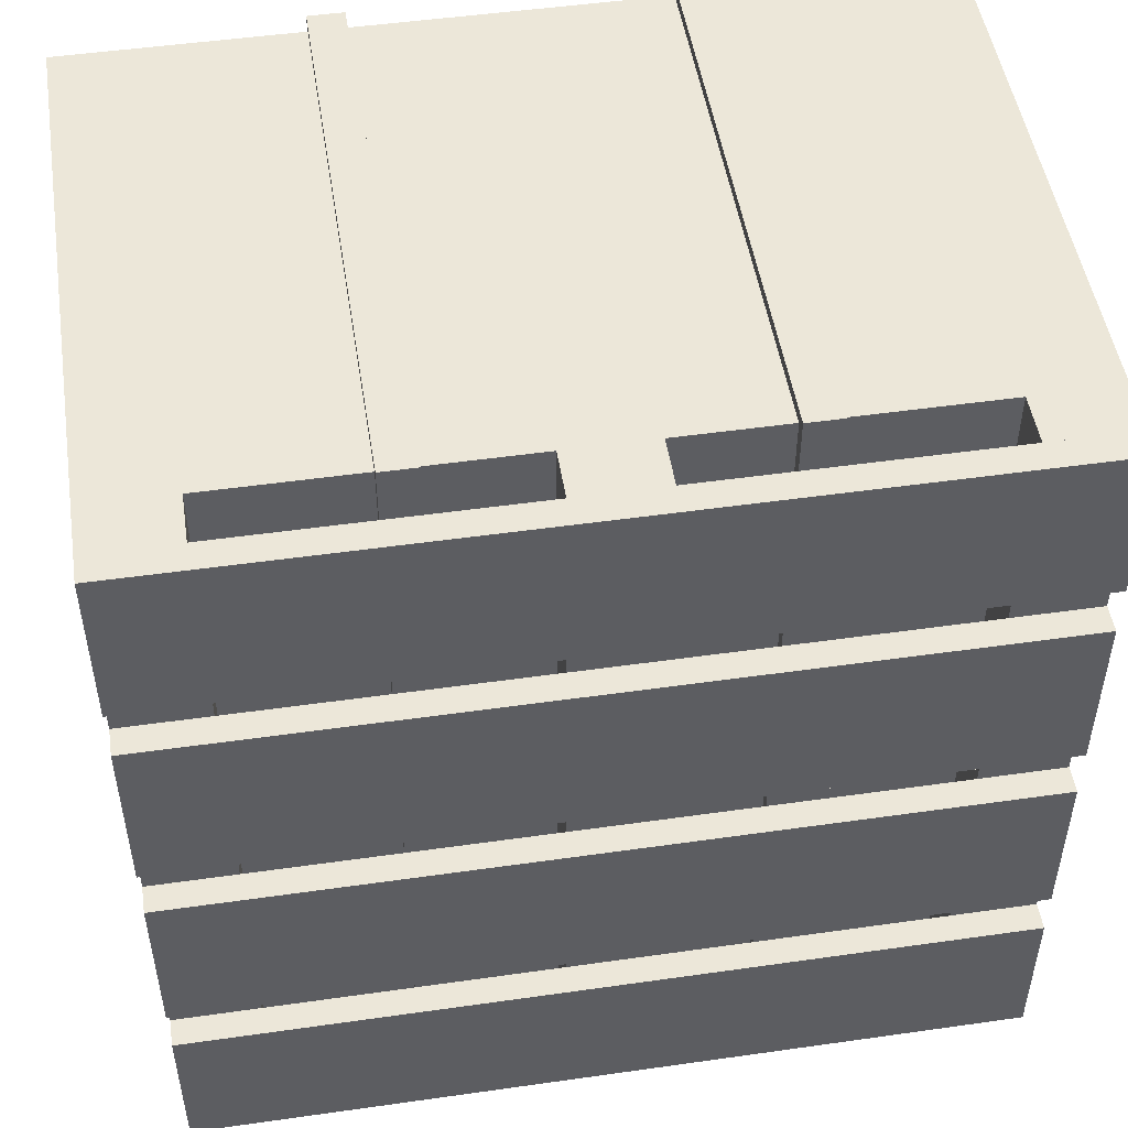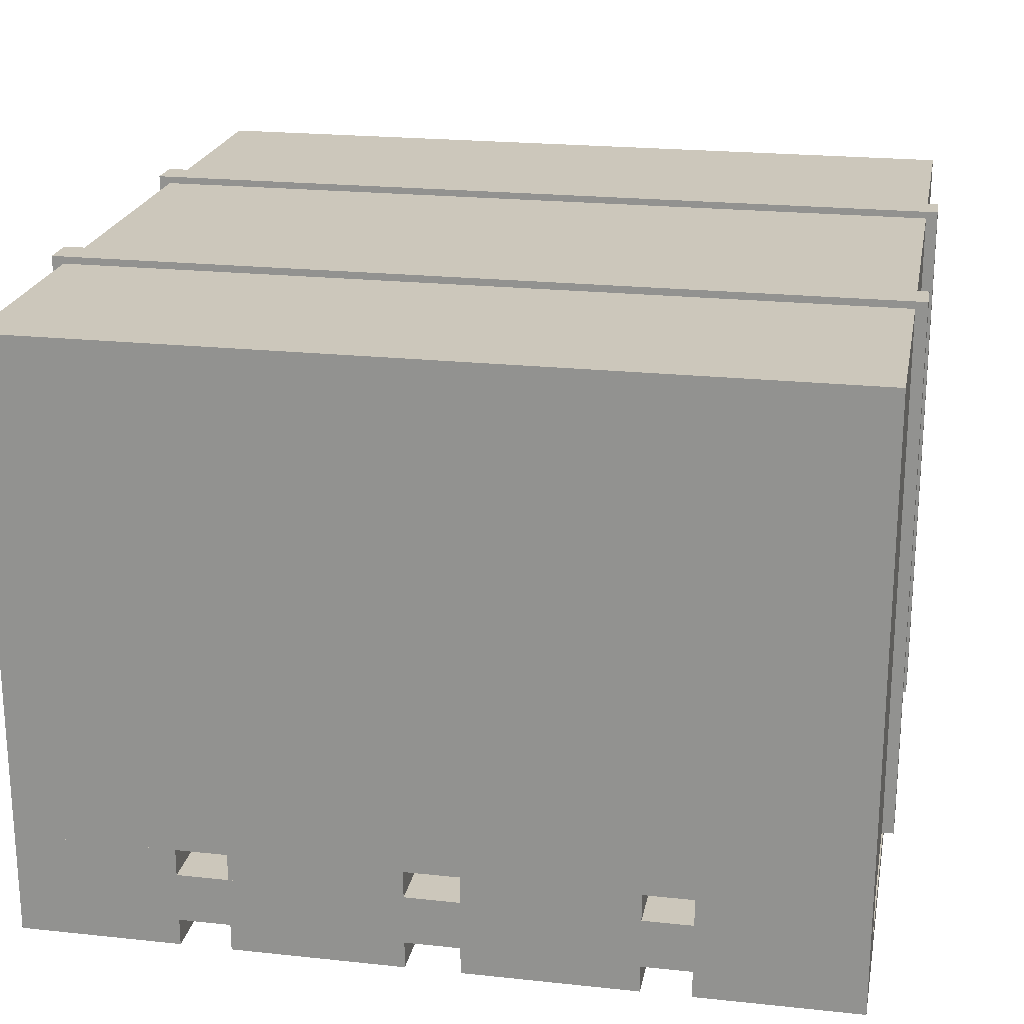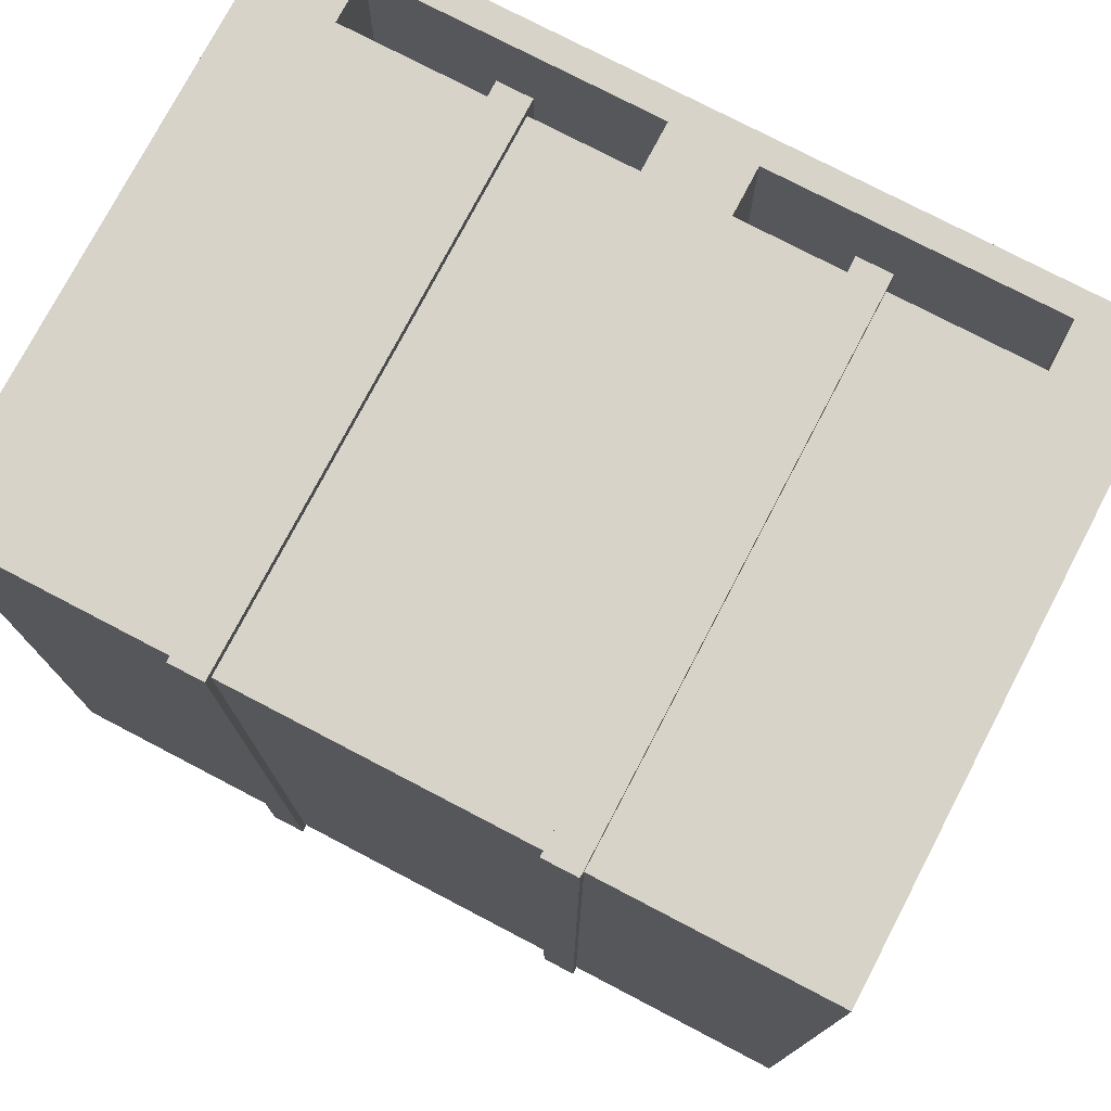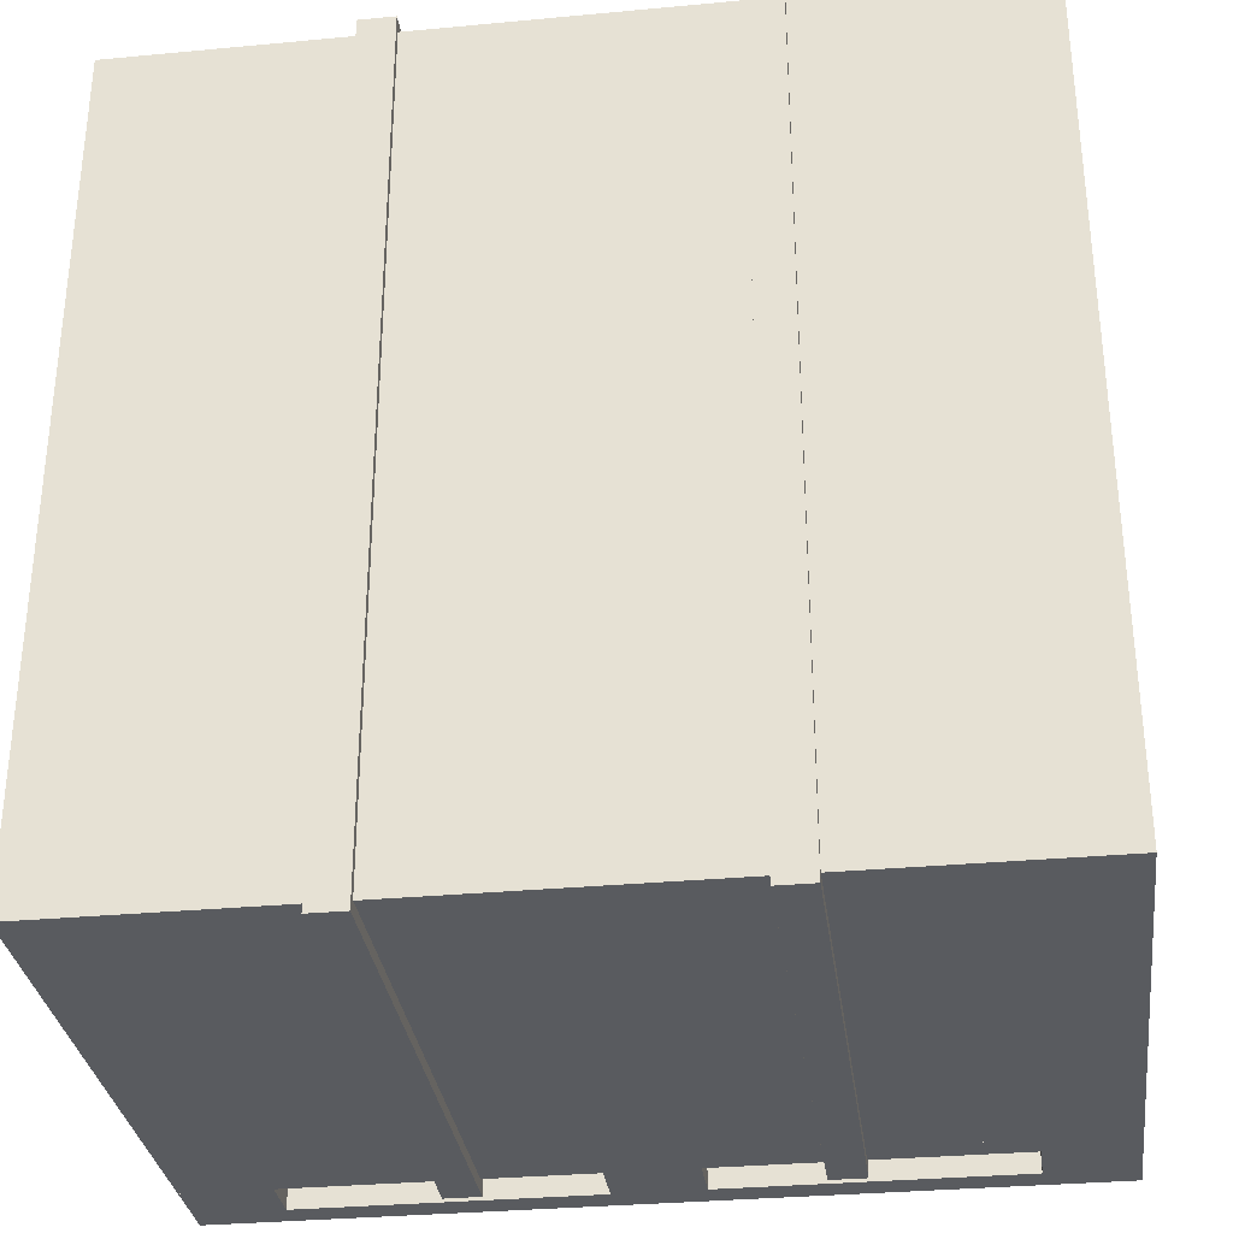
<metadata>
{"format":"obj","ext":"obj","renderer":"f3d","projection":"perspective","resolution":1024,"background":"white","views":[{"elev":49.6,"azim":-8.9,"up":"+Z"},{"elev":21.6,"azim":100.7,"up":"+Y"},{"elev":76.3,"azim":-152.4,"up":"+Z"},{"elev":-32.0,"azim":-172.5,"up":"+Z"}]}
</metadata>
<code>
g scp_cy_concrete_blocks_stack_pallet
v -1.099 0.2041 -0.6636
v 1.099 0.2041 -1.094
v -1.099 0.2041 -1.094
v 1.099 0.2041 -0.6636
v -1.099 0.2766 -0.6636
v 1.099 0.2766 -1.094
v 1.099 0.2766 -0.6636
v -1.099 0.2766 -1.094
v -1.099 0.2041 -0.6636
v 1.099 0.2766 -0.6636
v 1.099 0.2041 -0.6636
v -1.099 0.2766 -0.6636
v 1.099 0.2041 -0.6636
v 1.099 0.2766 -1.094
v 1.099 0.2041 -1.094
v 1.099 0.2766 -0.6636
v 1.099 0.2041 -1.094
v -1.099 0.2766 -1.094
v -1.099 0.2041 -1.094
v 1.099 0.2766 -1.094
v -1.099 0.2041 -1.094
v -1.099 0.2766 -0.6636
v -1.099 0.2041 -0.6636
v -1.099 0.2766 -1.094
v -0.8744 0.07248 1.094
v -1.099 0.07248 -1.094
v -1.099 0.07248 1.094
v -0.8744 0.07248 -1.094
v -0.8744 0.2041 1.094
v -1.099 0.2041 -1.094
v -0.8744 0.2041 -1.094
v -1.099 0.2041 1.094
v -0.8744 0.07248 1.094
v -0.8744 0.2041 -1.094
v -0.8744 0.07248 -1.094
v -0.8744 0.2041 1.094
v -0.8744 0.07248 -1.094
v -1.099 0.2041 -1.094
v -1.099 0.07248 -1.094
v -0.8744 0.2041 -1.094
v -1.099 0.07248 -1.094
v -1.099 0.2041 1.094
v -1.099 0.07248 1.094
v -1.099 0.2041 -1.094
v -1.099 0.07248 1.094
v -0.8744 0.2041 1.094
v -0.8744 0.07248 1.094
v -1.099 0.2041 1.094
v -1.099 0.2041 0.5268
v 1.099 0.2041 0.06937
v -1.099 0.2041 0.06937
v 1.099 0.2041 0.5268
v -1.099 0.2766 0.5268
v 1.099 0.2766 0.06937
v 1.099 0.2766 0.5268
v -1.099 0.2766 0.06937
v -1.099 0.2041 0.5268
v 1.099 0.2766 0.5268
v 1.099 0.2041 0.5268
v -1.099 0.2766 0.5268
v 1.099 0.2041 0.5268
v 1.099 0.2766 0.06937
v 1.099 0.2041 0.06937
v 1.099 0.2766 0.5268
v 1.099 0.2041 0.06937
v -1.099 0.2766 0.06937
v -1.099 0.2041 0.06937
v 1.099 0.2766 0.06937
v -1.099 0.2041 0.06937
v -1.099 0.2766 0.5268
v -1.099 0.2041 0.5268
v -1.099 0.2766 0.06937
v 0.1123 0.07248 1.094
v -0.1124 0.07248 -1.094
v -0.1124 0.07248 1.094
v 0.1123 0.07248 -1.094
v 0.1123 0.2041 1.094
v -0.1124 0.2041 -1.094
v 0.1123 0.2041 -1.094
v -0.1124 0.2041 1.094
v 0.1123 0.07248 1.094
v 0.1123 0.2041 -1.094
v 0.1123 0.07248 -1.094
v 0.1123 0.2041 1.094
v 0.1123 0.07248 -1.094
v -0.1124 0.2041 -1.094
v -0.1124 0.07248 -1.094
v 0.1123 0.2041 -1.094
v -0.1124 0.07248 -1.094
v -0.1124 0.2041 1.094
v -0.1124 0.07248 1.094
v -0.1124 0.2041 -1.094
v -0.1124 0.07248 1.094
v 0.1123 0.2041 1.094
v 0.1123 0.07248 1.094
v -0.1124 0.2041 1.094
v -1.099 0.2041 1.094
v 1.099 0.2041 0.6636
v -1.099 0.2041 0.6636
v 1.099 0.2041 1.094
v -1.099 0.2766 1.094
v 1.099 0.2766 0.6636
v 1.099 0.2766 1.094
v -1.099 0.2766 0.6636
v -1.099 0.2041 1.094
v 1.099 0.2766 1.094
v 1.099 0.2041 1.094
v -1.099 0.2766 1.094
v 1.099 0.2041 1.094
v 1.099 0.2766 0.6636
v 1.099 0.2041 0.6636
v 1.099 0.2766 1.094
v 1.099 0.2041 0.6636
v -1.099 0.2766 0.6636
v -1.099 0.2041 0.6636
v 1.099 0.2766 0.6636
v -1.099 0.2041 0.6636
v -1.099 0.2766 1.094
v -1.099 0.2041 1.094
v -1.099 0.2766 0.6636
v -1.099 -5.722e-07 1.094
v 1.099 -5.341e-07 0.6636
v -1.099 -5.341e-07 0.6636
v 1.099 -5.722e-07 1.094
v -1.099 0.07248 1.094
v 1.099 0.07248 0.6636
v 1.099 0.07248 1.094
v -1.099 0.07248 0.6636
v -1.099 -5.722e-07 1.094
v 1.099 0.07248 1.094
v 1.099 -5.722e-07 1.094
v -1.099 0.07248 1.094
v 1.099 -5.722e-07 1.094
v 1.099 0.07248 0.6636
v 1.099 -5.341e-07 0.6636
v 1.099 0.07248 1.094
v 1.099 -5.341e-07 0.6636
v -1.099 0.07248 0.6636
v -1.099 -5.341e-07 0.6636
v 1.099 0.07248 0.6636
v -1.099 -5.341e-07 0.6636
v -1.099 0.07248 1.094
v -1.099 -5.722e-07 1.094
v -1.099 0.07248 0.6636
v -1.099 -5.15e-07 0.5268
v 1.099 -4.768e-07 0.06937
v -1.099 -4.768e-07 0.06937
v 1.099 -5.15e-07 0.5268
v -1.099 0.07248 0.5268
v 1.099 0.07248 0.06937
v 1.099 0.07248 0.5268
v -1.099 0.07248 0.06937
v -1.099 -5.15e-07 0.5268
v 1.099 0.07248 0.5268
v 1.099 -5.15e-07 0.5268
v -1.099 0.07248 0.5268
v 1.099 -5.15e-07 0.5268
v 1.099 0.07248 0.06937
v 1.099 -4.768e-07 0.06937
v 1.099 0.07248 0.5268
v 1.099 -4.768e-07 0.06937
v -1.099 0.07248 0.06937
v -1.099 -4.768e-07 0.06937
v 1.099 0.07248 0.06937
v -1.099 -4.768e-07 0.06937
v -1.099 0.07248 0.5268
v -1.099 -5.15e-07 0.5268
v -1.099 0.07248 0.06937
v -1.099 -4.578e-07 -0.6636
v 1.099 -4.196e-07 -1.094
v -1.099 -4.196e-07 -1.094
v 1.099 -4.578e-07 -0.6636
v -1.099 0.07248 -0.6636
v 1.099 0.07248 -1.094
v 1.099 0.07248 -0.6636
v -1.099 0.07248 -1.094
v -1.099 -4.578e-07 -0.6636
v 1.099 0.07248 -0.6636
v 1.099 -4.578e-07 -0.6636
v -1.099 0.07248 -0.6636
v 1.099 -4.578e-07 -0.6636
v 1.099 0.07248 -1.094
v 1.099 -4.196e-07 -1.094
v 1.099 0.07248 -0.6636
v 1.099 -4.196e-07 -1.094
v -1.099 0.07248 -1.094
v -1.099 -4.196e-07 -1.094
v 1.099 0.07248 -1.094
v -1.099 -4.196e-07 -1.094
v -1.099 0.07248 -0.6636
v -1.099 -4.578e-07 -0.6636
v -1.099 0.07248 -1.094
v 1.099 0.07248 1.094
v 0.8744 0.07248 -1.094
v 0.8744 0.07248 1.094
v 1.099 0.07248 -1.094
v 1.099 0.2041 1.094
v 0.8744 0.2041 -1.094
v 1.099 0.2041 -1.094
v 0.8744 0.2041 1.094
v 1.099 0.07248 1.094
v 1.099 0.2041 -1.094
v 1.099 0.07248 -1.094
v 1.099 0.2041 1.094
v 1.099 0.07248 -1.094
v 0.8744 0.2041 -1.094
v 0.8744 0.07248 -1.094
v 1.099 0.2041 -1.094
v 0.8744 0.07248 -1.094
v 0.8744 0.2041 1.094
v 0.8744 0.07248 1.094
v 0.8744 0.2041 -1.094
v 0.8744 0.07248 1.094
v 1.099 0.2041 1.094
v 1.099 0.07248 1.094
v 0.8744 0.2041 1.094
v -1.099 0.2041 -0.07533
v 1.099 0.2041 -0.5328
v -1.099 0.2041 -0.5328
v 1.099 0.2041 -0.07533
v -1.099 0.2766 -0.07533
v 1.099 0.2766 -0.5328
v 1.099 0.2766 -0.07533
v -1.099 0.2766 -0.5328
v -1.099 0.2041 -0.07533
v 1.099 0.2766 -0.07533
v 1.099 0.2041 -0.07533
v -1.099 0.2766 -0.07533
v 1.099 0.2041 -0.07533
v 1.099 0.2766 -0.5328
v 1.099 0.2041 -0.5328
v 1.099 0.2766 -0.07533
v 1.099 0.2041 -0.5328
v -1.099 0.2766 -0.5328
v -1.099 0.2041 -0.5328
v 1.099 0.2766 -0.5328
v -1.099 0.2041 -0.5328
v -1.099 0.2766 -0.07533
v -1.099 0.2041 -0.07533
v -1.099 0.2766 -0.5328
v -1.099 -4.578e-07 -0.07533
v 1.099 -4.005e-07 -0.5328
v -1.099 -4.196e-07 -0.5328
v 1.099 -4.387e-07 -0.07533
v -1.099 0.07248 -0.07533
v 1.099 0.07248 -0.5328
v 1.099 0.07248 -0.07533
v -1.099 0.07248 -0.5328
v -1.099 -4.578e-07 -0.07533
v 1.099 0.07248 -0.07533
v 1.099 -4.387e-07 -0.07533
v -1.099 0.07248 -0.07533
v 1.099 -4.387e-07 -0.07533
v 1.099 0.07248 -0.5328
v 1.099 -4.005e-07 -0.5328
v 1.099 0.07248 -0.07533
v 1.099 -4.005e-07 -0.5328
v -1.099 0.07248 -0.5328
v -1.099 -4.196e-07 -0.5328
v 1.099 0.07248 -0.5328
v -1.099 -4.196e-07 -0.5328
v -1.099 0.07248 -0.07533
v -1.099 -4.578e-07 -0.07533
v -1.099 0.07248 -0.5328
v -0.3934 0.1734 -1.125
v -0.4859 0.1734 1.125
v -0.3934 0.1734 1.125
v -0.4859 0.1734 -1.125
v -0.3934 1.644 -1.125
v -0.4859 1.644 1.125
v -0.4859 1.644 -1.125
v -0.3934 1.644 1.125
v -0.3934 1.644 1.125
v -0.4859 0.1734 1.125
v -0.4859 1.644 1.125
v -0.3934 0.1734 1.125
v -0.4859 1.644 -1.125
v -0.3934 0.1734 -1.125
v -0.3934 1.644 -1.125
v -0.4859 0.1734 -1.125
v -0.4859 0.2041 1.094
v -0.3934 0.2041 -1.094
v -0.3934 0.2041 1.094
v -0.4859 0.2041 -1.094
v -0.4859 1.613 1.094
v -0.3934 1.613 -1.094
v -0.4859 1.613 -1.094
v -0.3934 1.613 1.094
v -0.4859 0.2041 1.094
v -0.3934 1.613 1.094
v -0.4859 1.613 1.094
v -0.3934 0.2041 1.094
v -0.3934 0.2041 -1.094
v -0.4859 1.613 -1.094
v -0.3934 1.613 -1.094
v -0.4859 0.2041 -1.094
v -0.4859 0.2041 1.094
v -0.4859 0.1734 -1.125
v -0.4859 0.2041 -1.094
v -0.4859 0.1734 1.125
v -0.3934 0.2041 -1.094
v -0.3934 0.1734 1.125
v -0.3934 0.2041 1.094
v -0.3934 0.1734 -1.125
v -0.3934 1.613 1.094
v -0.3934 1.644 -1.125
v -0.3934 1.613 -1.094
v -0.3934 1.644 1.125
v -0.4859 1.613 -1.094
v -0.4859 1.644 1.125
v -0.4859 1.613 1.094
v -0.4859 1.644 -1.125
v -0.3934 0.2041 1.094
v -0.3934 1.644 1.125
v -0.3934 1.613 1.094
v -0.3934 0.1734 1.125
v -0.4859 1.613 1.094
v -0.4859 0.1734 1.125
v -0.4859 0.2041 1.094
v -0.4859 1.644 1.125
v -0.4859 0.2041 -1.094
v -0.4859 1.644 -1.125
v -0.4859 1.613 -1.094
v -0.4859 0.1734 -1.125
v -0.3934 1.613 -1.094
v -0.3934 0.1734 -1.125
v -0.3934 0.2041 -1.094
v -0.3934 1.644 -1.125
v 0.4859 0.1734 -1.125
v 0.3934 0.1734 1.125
v 0.4859 0.1734 1.125
v 0.3934 0.1734 -1.125
v 0.4859 1.644 -1.125
v 0.3934 1.644 1.125
v 0.3934 1.644 -1.125
v 0.4859 1.644 1.125
v 0.4859 1.644 1.125
v 0.3934 0.1734 1.125
v 0.3934 1.644 1.125
v 0.4859 0.1734 1.125
v 0.3934 1.644 -1.125
v 0.4859 0.1734 -1.125
v 0.4859 1.644 -1.125
v 0.3934 0.1734 -1.125
v 0.3934 0.2041 1.094
v 0.4859 0.2041 -1.094
v 0.4859 0.2041 1.094
v 0.3934 0.2041 -1.094
v 0.3934 1.613 1.094
v 0.4859 1.613 -1.094
v 0.3934 1.613 -1.094
v 0.4859 1.613 1.094
v 0.3934 0.2041 1.094
v 0.4859 1.613 1.094
v 0.3934 1.613 1.094
v 0.4859 0.2041 1.094
v 0.4859 0.2041 -1.094
v 0.3934 1.613 -1.094
v 0.4859 1.613 -1.094
v 0.3934 0.2041 -1.094
v 0.3934 0.2041 1.094
v 0.3934 0.1734 -1.125
v 0.3934 0.2041 -1.094
v 0.3934 0.1734 1.125
v 0.4859 0.2041 -1.094
v 0.4859 0.1734 1.125
v 0.4859 0.2041 1.094
v 0.4859 0.1734 -1.125
v 0.4859 1.613 1.094
v 0.4859 1.644 -1.125
v 0.4859 1.613 -1.094
v 0.4859 1.644 1.125
v 0.3934 1.613 -1.094
v 0.3934 1.644 1.125
v 0.3934 1.613 1.094
v 0.3934 1.644 -1.125
v 0.4859 0.2041 1.094
v 0.4859 1.644 1.125
v 0.4859 1.613 1.094
v 0.4859 0.1734 1.125
v 0.3934 1.613 1.094
v 0.3934 0.1734 1.125
v 0.3934 0.2041 1.094
v 0.3934 1.644 1.125
v 0.3934 0.2041 -1.094
v 0.3934 1.644 -1.125
v 0.3934 1.613 -1.094
v 0.3934 0.1734 -1.125
v 0.4859 1.613 -1.094
v 0.4859 0.1734 -1.125
v 0.4859 0.2041 -1.094
v 0.4859 1.644 -1.125
v -1.099 1.167 -1.094
v 1.099 0.2766 -1.094
v 1.099 1.167 -1.094
v -1.099 0.2766 -1.094
v -1.099 0.2766 1.094
v -1.099 1.167 -1.094
v -1.099 1.167 1.094
v -1.099 0.2766 -1.094
v 1.099 1.167 1.094
v -1.099 0.2766 1.094
v -1.099 1.167 1.094
v 1.099 0.2766 1.094
v 1.099 0.2766 -1.094
v 1.099 1.167 1.094
v 1.099 1.167 -1.094
v 1.099 0.2766 1.094
v -1.099 1.625 1.094
v 1.099 1.625 -1.094
v 1.099 1.625 1.094
v -1.099 1.625 -1.094
v -1.099 1.625 1.094
v 1.099 1.167 1.094
v -1.099 1.167 1.094
v 1.099 1.625 1.094
v 1.099 1.625 1.094
v 1.099 1.167 -1.094
v 1.099 1.167 1.094
v 1.099 1.625 -1.094
v 1.099 1.625 -1.094
v -1.099 1.167 -1.094
v 1.099 1.167 -1.094
v -1.099 1.625 -1.094
v -1.099 1.625 -1.094
v -1.099 1.167 1.094
v -1.099 1.167 -1.094
v -1.099 1.625 1.094
v 1.099 0.2766 -1.094
v -1.099 0.2766 1.094
v 1.099 0.2766 1.094
v -1.099 0.2766 -1.094
g scp_cy_concrete_blocks_stack_pallet_0
f 3 2 1
f 4 1 2
f 7 6 5
f 8 5 6
f 11 10 9
f 12 9 10
f 15 14 13
f 16 13 14
f 19 18 17
f 20 17 18
f 23 22 21
f 24 21 22
f 27 26 25
f 28 25 26
f 31 30 29
f 32 29 30
f 35 34 33
f 36 33 34
f 39 38 37
f 40 37 38
f 43 42 41
f 44 41 42
f 47 46 45
f 48 45 46
f 51 50 49
f 52 49 50
f 55 54 53
f 56 53 54
f 59 58 57
f 60 57 58
f 63 62 61
f 64 61 62
f 67 66 65
f 68 65 66
f 71 70 69
f 72 69 70
f 75 74 73
f 76 73 74
f 79 78 77
f 80 77 78
f 83 82 81
f 84 81 82
f 87 86 85
f 88 85 86
f 91 90 89
f 92 89 90
f 95 94 93
f 96 93 94
f 99 98 97
f 100 97 98
f 103 102 101
f 104 101 102
f 107 106 105
f 108 105 106
f 111 110 109
f 112 109 110
f 115 114 113
f 116 113 114
f 119 118 117
f 120 117 118
f 123 122 121
f 124 121 122
f 127 126 125
f 128 125 126
f 131 130 129
f 132 129 130
f 135 134 133
f 136 133 134
f 139 138 137
f 140 137 138
f 143 142 141
f 144 141 142
f 147 146 145
f 148 145 146
f 151 150 149
f 152 149 150
f 155 154 153
f 156 153 154
f 159 158 157
f 160 157 158
f 163 162 161
f 164 161 162
f 167 166 165
f 168 165 166
f 171 170 169
f 172 169 170
f 175 174 173
f 176 173 174
f 179 178 177
f 180 177 178
f 183 182 181
f 184 181 182
f 187 186 185
f 188 185 186
f 191 190 189
f 192 189 190
f 195 194 193
f 196 193 194
f 199 198 197
f 200 197 198
f 203 202 201
f 204 201 202
f 207 206 205
f 208 205 206
f 211 210 209
f 212 209 210
f 215 214 213
f 216 213 214
f 219 218 217
f 220 217 218
f 223 222 221
f 224 221 222
f 227 226 225
f 228 225 226
f 231 230 229
f 232 229 230
f 235 234 233
f 236 233 234
f 239 238 237
f 240 237 238
f 243 242 241
f 244 241 242
f 247 246 245
f 248 245 246
f 251 250 249
f 252 249 250
f 255 254 253
f 256 253 254
f 259 258 257
f 260 257 258
f 263 262 261
f 264 261 262
f 267 266 265
f 268 265 266
f 271 270 269
f 272 269 270
f 275 274 273
f 276 273 274
f 279 278 277
f 280 277 278
f 283 282 281
f 284 281 282
f 287 286 285
f 288 285 286
f 291 290 289
f 292 289 290
f 295 294 293
f 296 293 294
f 299 298 297
f 300 297 298
f 303 302 301
f 304 301 302
f 307 306 305
f 308 305 306
f 311 310 309
f 312 309 310
f 315 314 313
f 316 313 314
f 319 318 317
f 320 317 318
f 323 322 321
f 324 321 322
f 327 326 325
f 328 325 326
f 331 330 329
f 332 329 330
f 335 334 333
f 336 333 334
f 339 338 337
f 340 337 338
f 343 342 341
f 344 341 342
f 347 346 345
f 348 345 346
f 351 350 349
f 352 349 350
f 355 354 353
f 356 353 354
f 359 358 357
f 360 357 358
f 363 362 361
f 364 361 362
f 367 366 365
f 368 365 366
f 371 370 369
f 372 369 370
f 375 374 373
f 376 373 374
f 379 378 377
f 380 377 378
f 383 382 381
f 384 381 382
f 387 386 385
f 388 385 386
f 391 390 389
f 392 389 390
f 395 394 393
f 396 393 394
f 399 398 397
f 400 397 398
f 403 402 401
f 404 401 402
f 407 406 405
f 408 405 406
f 411 410 409
f 412 409 410
f 415 414 413
f 416 413 414
f 419 418 417
f 420 417 418
f 423 422 421
f 424 421 422
f 427 426 425
f 428 425 426
f 431 430 429
f 432 429 430

</code>
